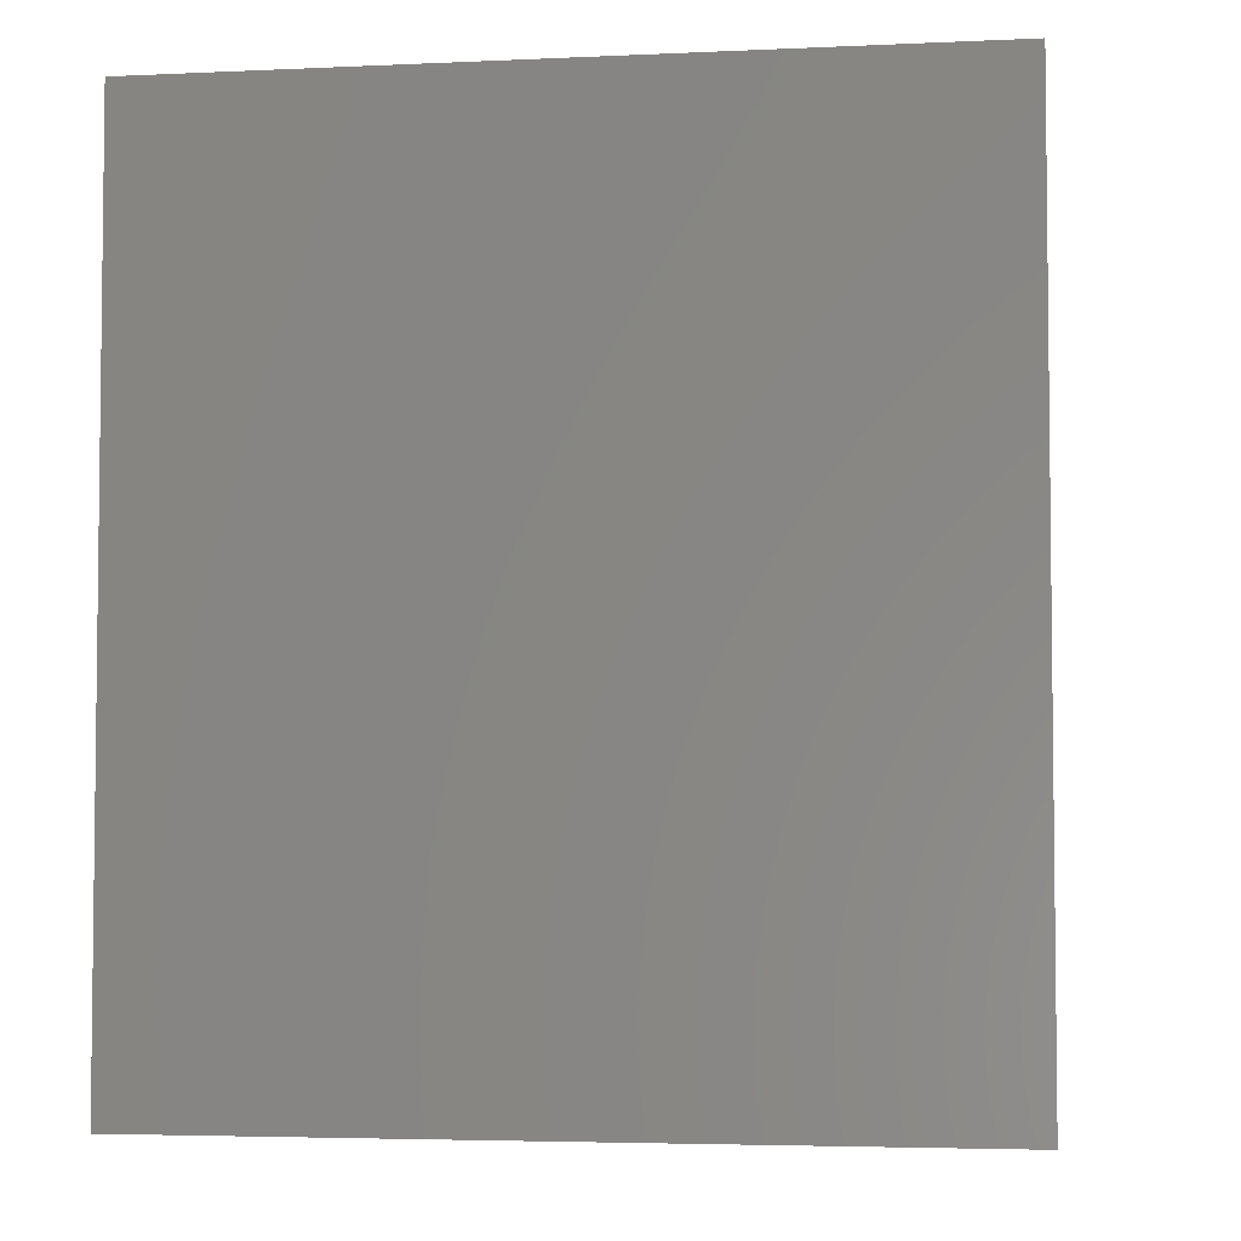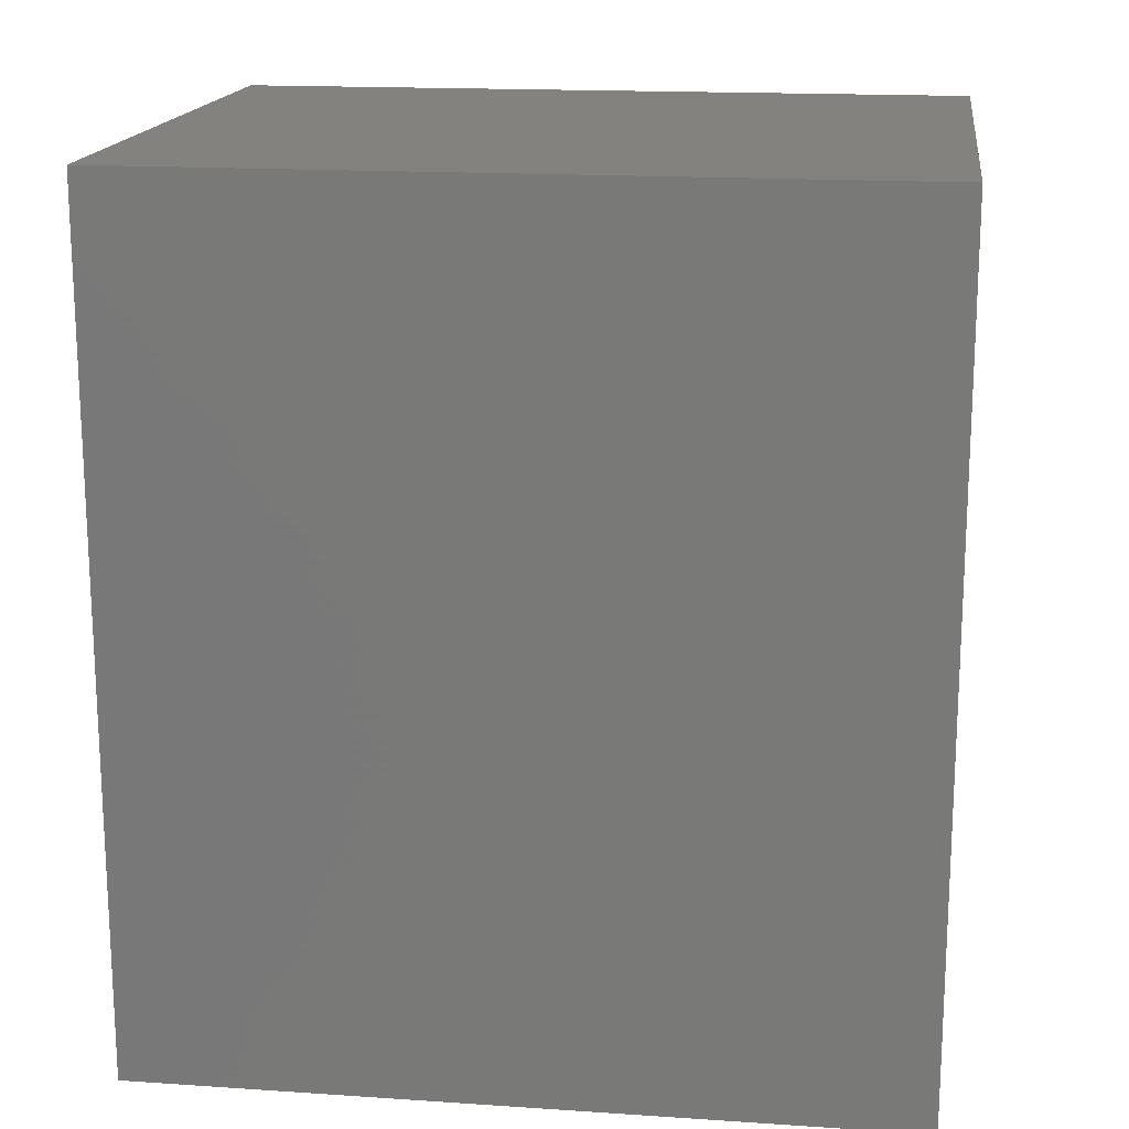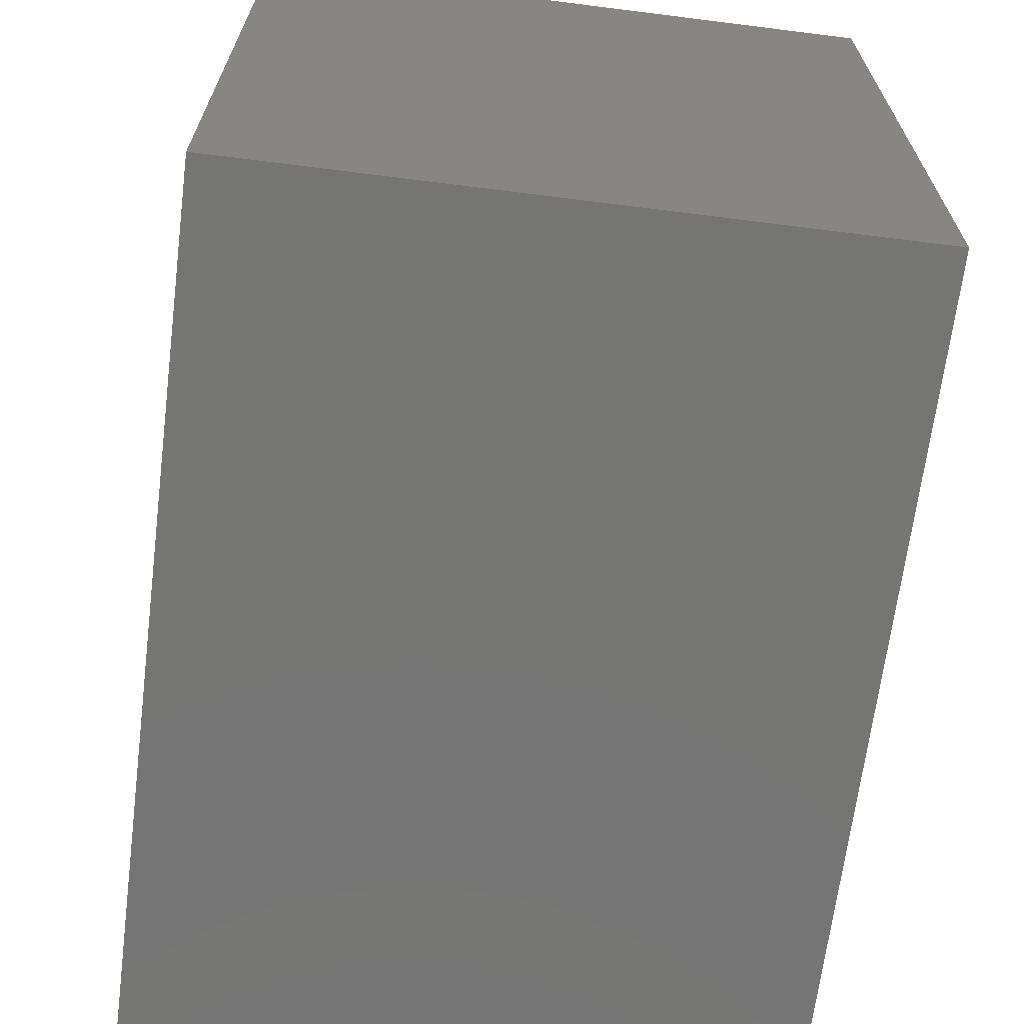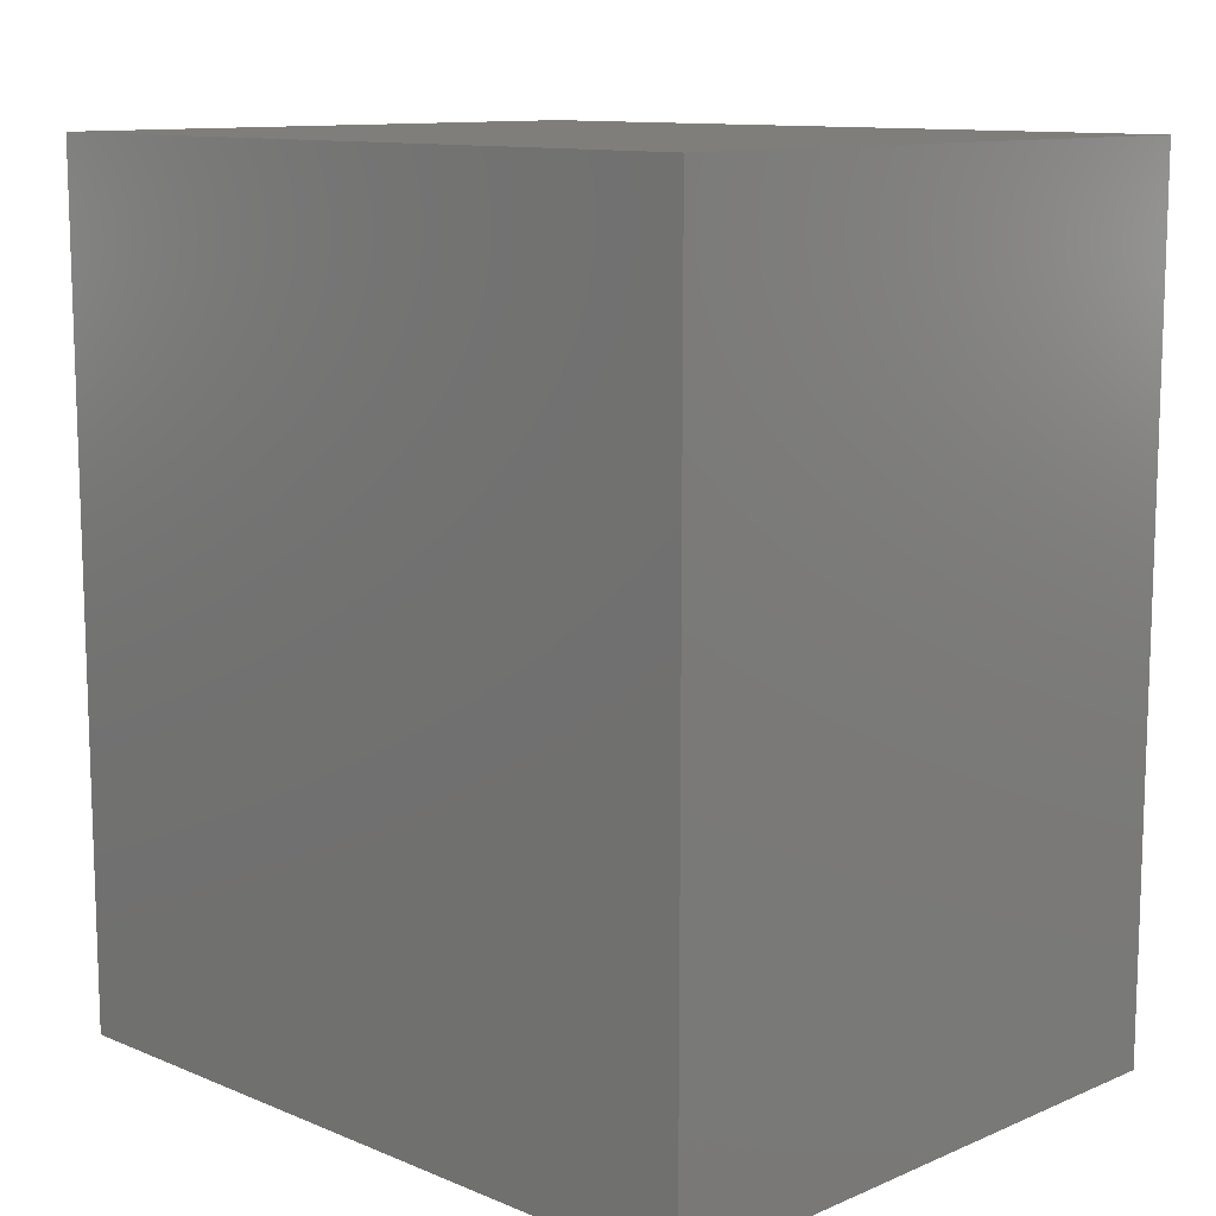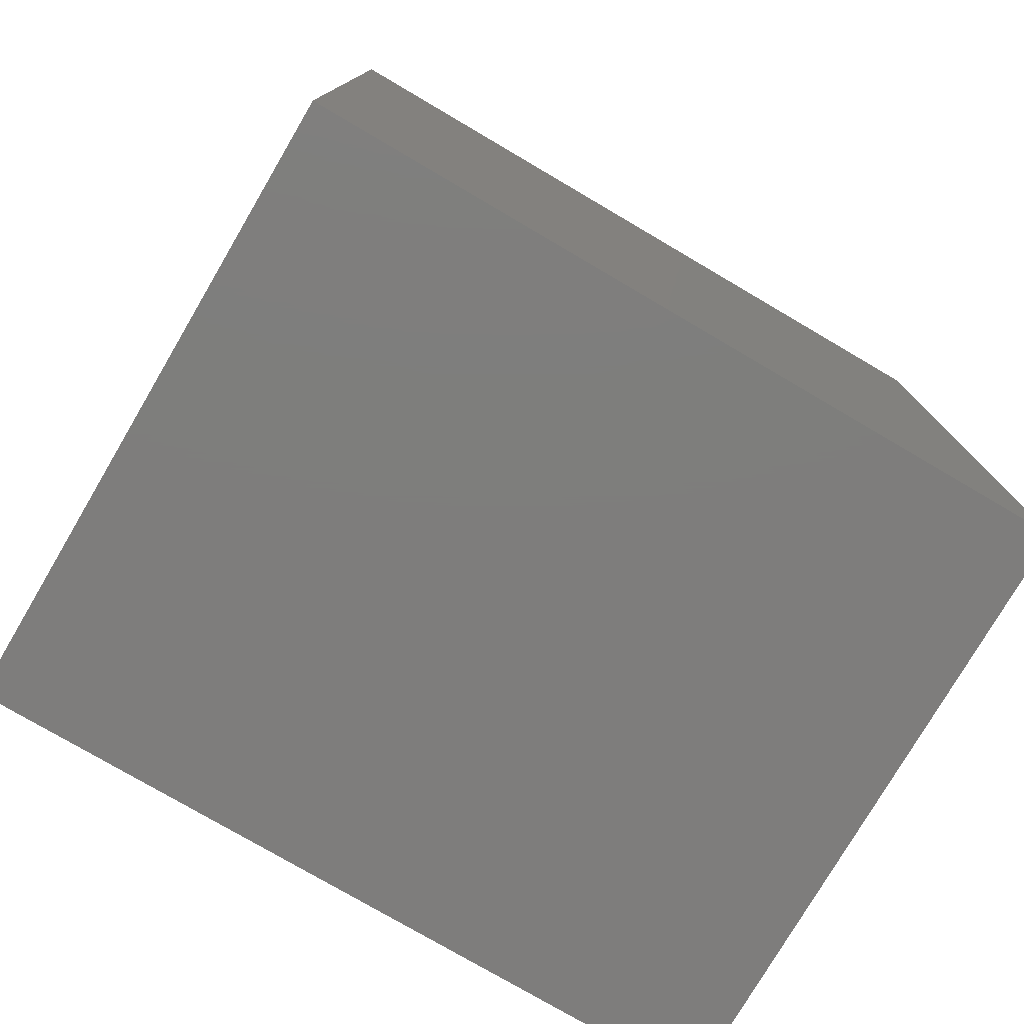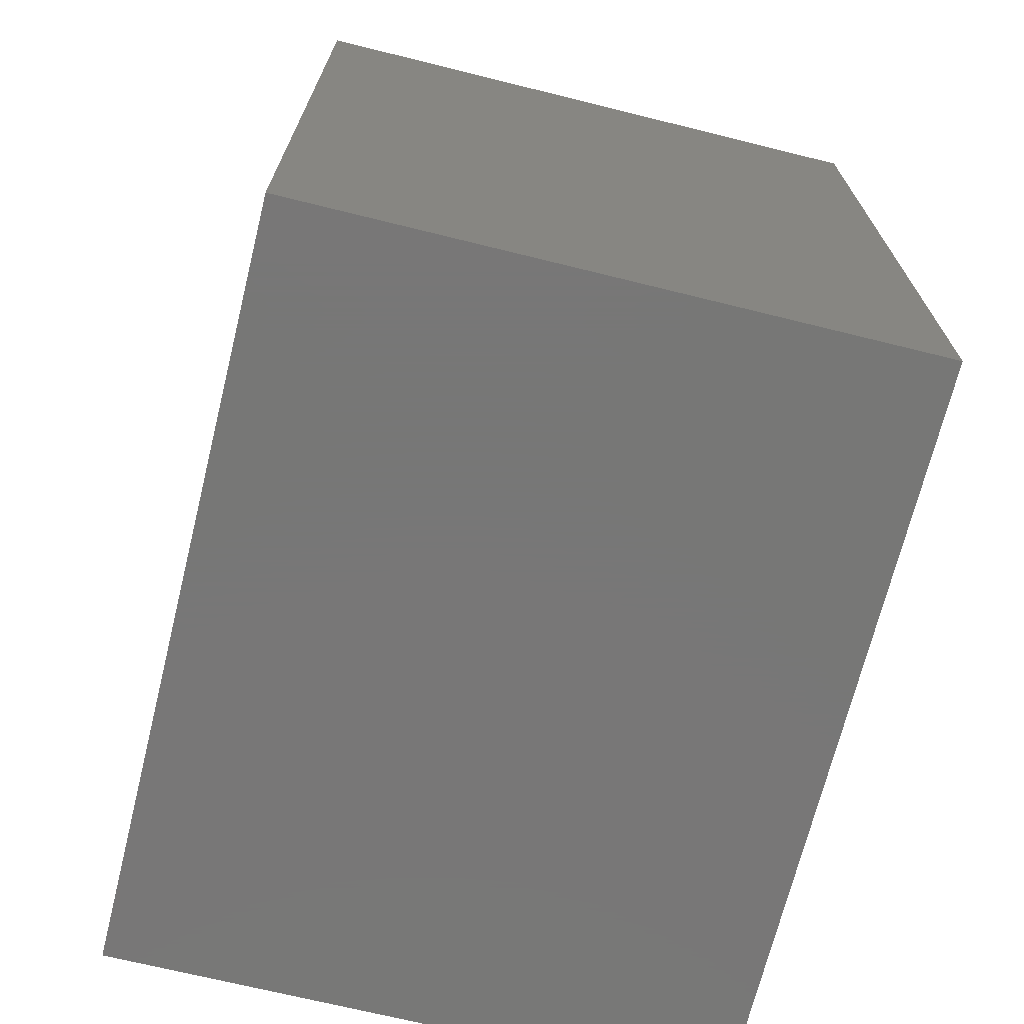
<metadata>
{"format":"stl","ext":"stl","renderer":"f3d","projection":"perspective","resolution":1024,"background":"white","views":[{"elev":-4.2,"azim":98.5,"up":"+Y"},{"elev":16.8,"azim":-82.3,"up":"+Y"},{"elev":-67.2,"azim":-7.2,"up":"+Z"},{"elev":11.4,"azim":-45.4,"up":"+Y"},{"elev":-77.4,"azim":-120.4,"up":"+Y"},{"elev":-70.0,"azim":-13.9,"up":"+Y"}]}
</metadata>
<code>
# stl→obj: 8 verts, 12 faces
v 0.0845 0.0505 0
v 0.0845 0.0415 0
v 0.0845 0.0415 0.008
v 0.0845 0.0505 0.008
v 0.091 0.0415 0.008
v 0.091 0.0415 0
v 0.091 0.0505 0
v 0.091 0.0505 0.008
f 1 2 3
f 4 1 3
f 5 6 7
f 5 7 8
f 2 6 5
f 3 2 5
f 8 7 1
f 8 1 4
f 2 1 7
f 6 2 7
f 8 4 3
f 8 3 5

</code>
